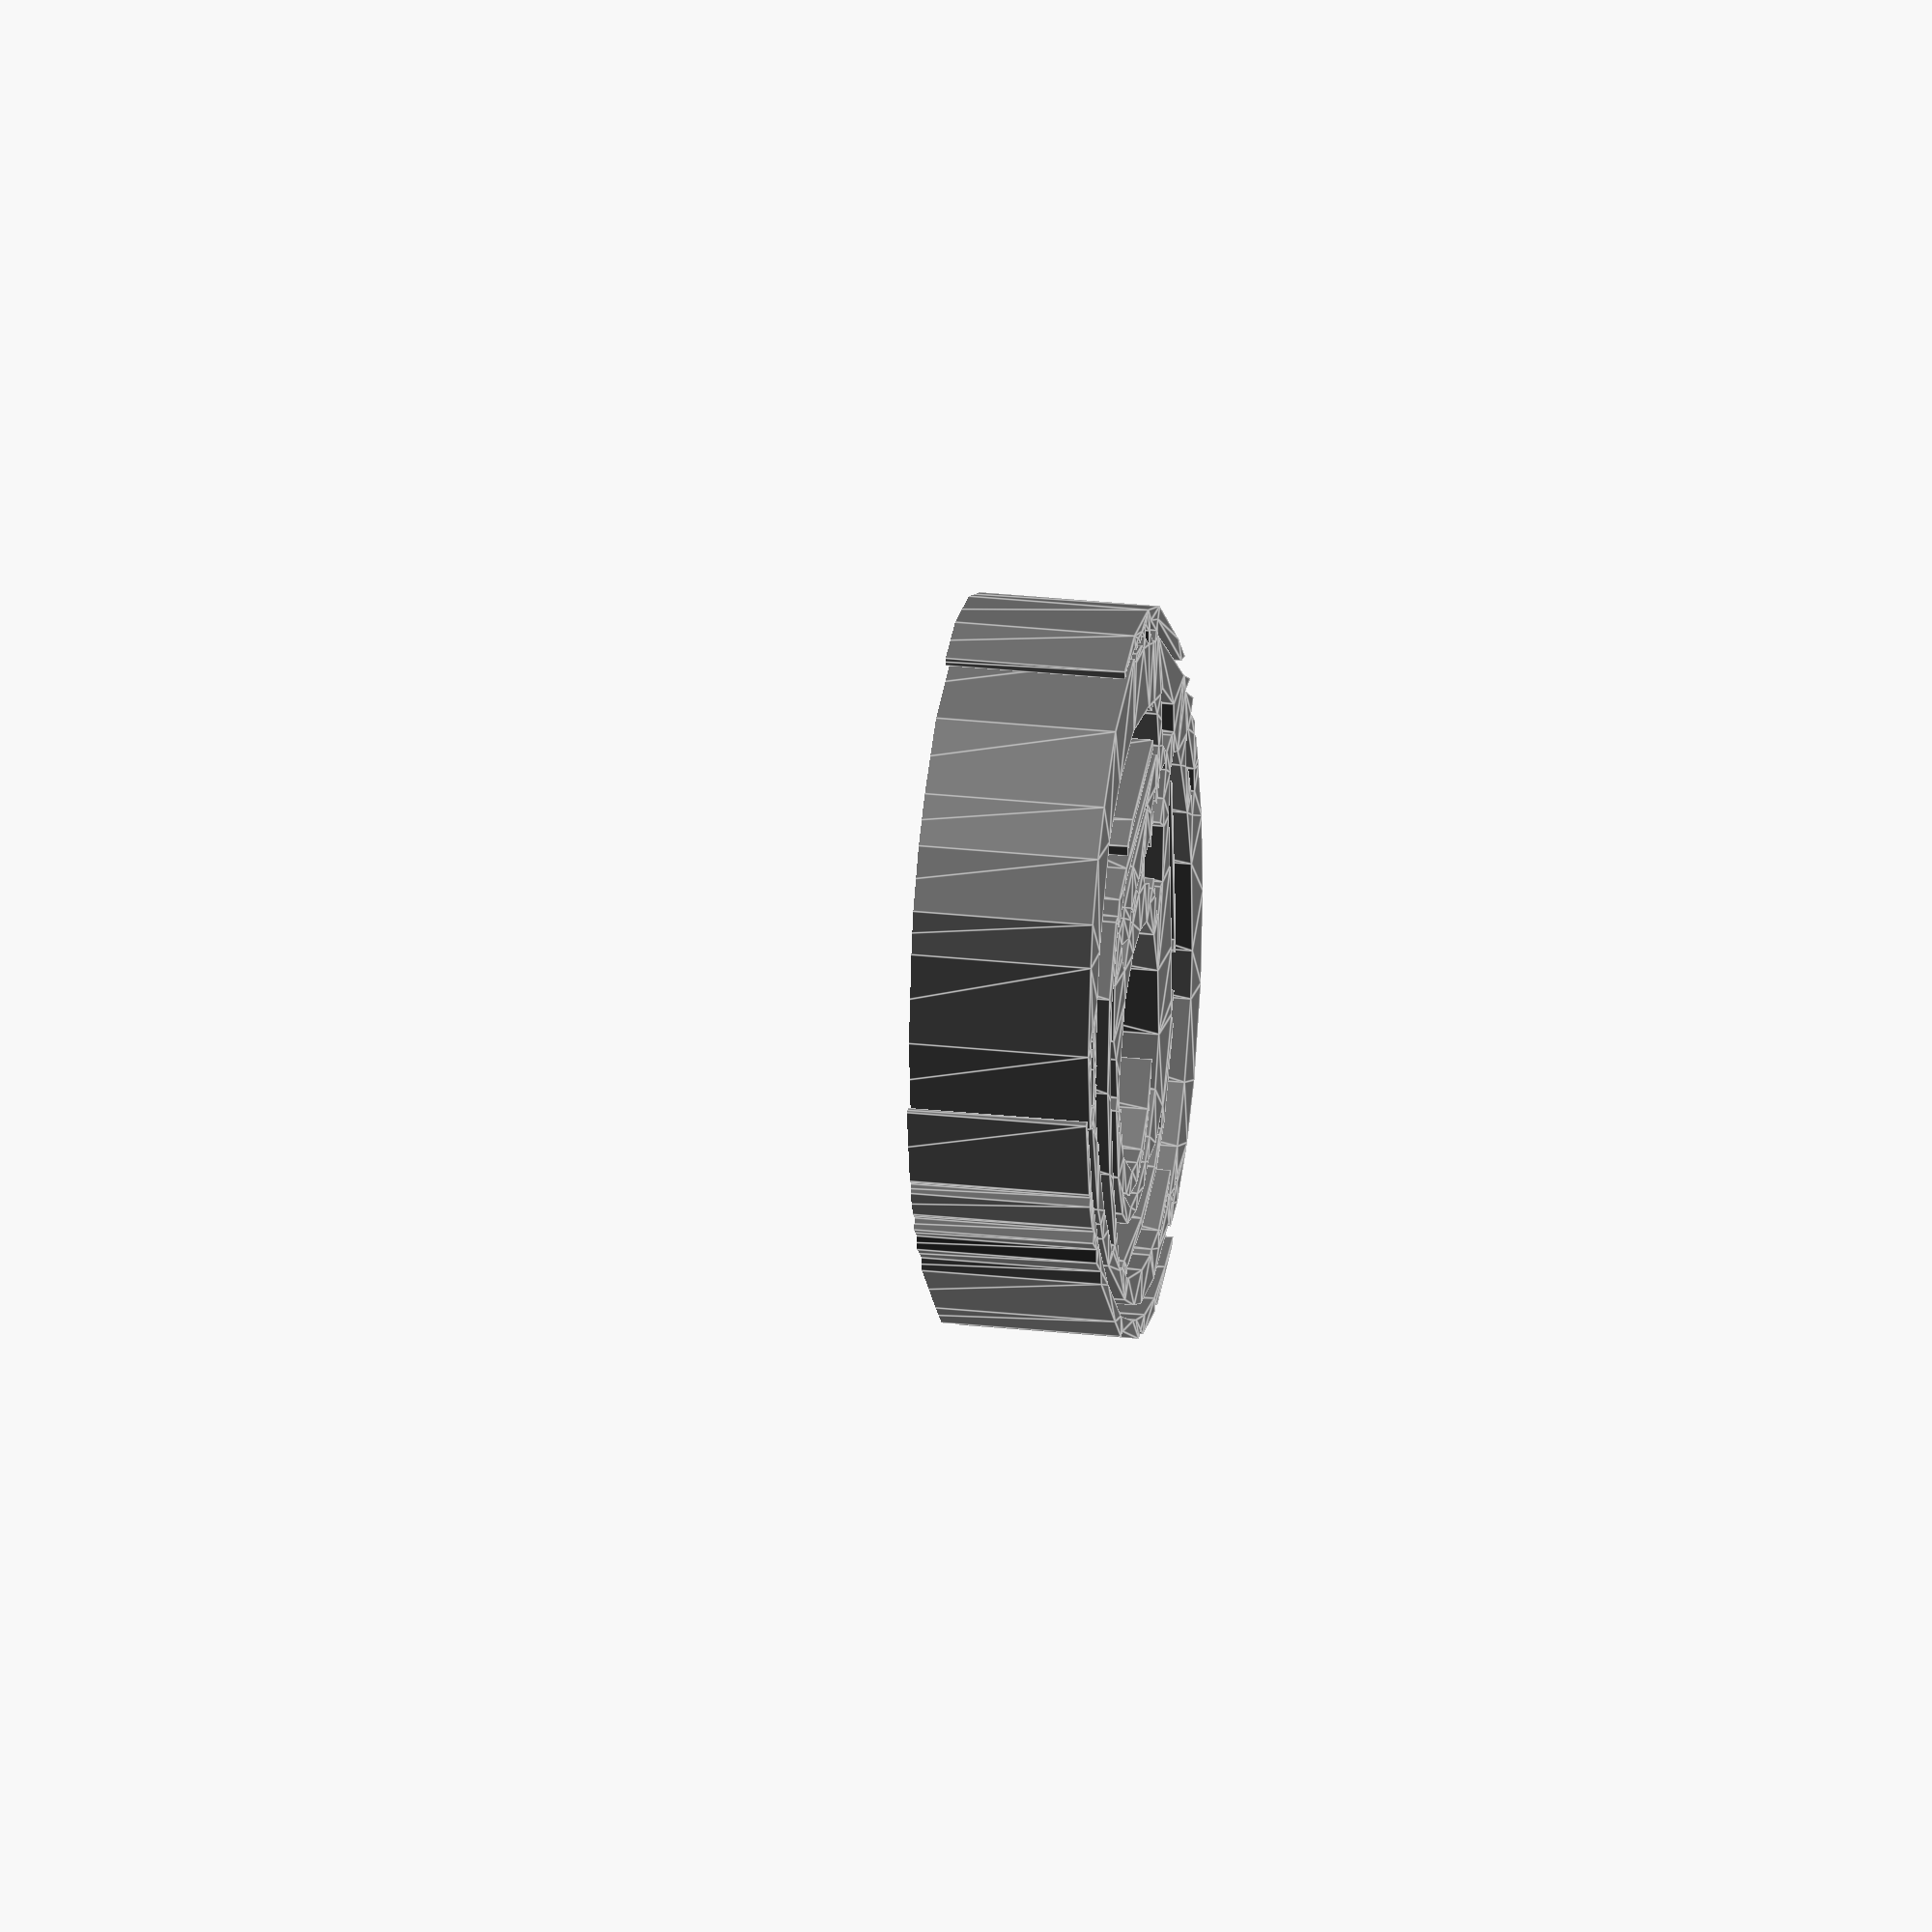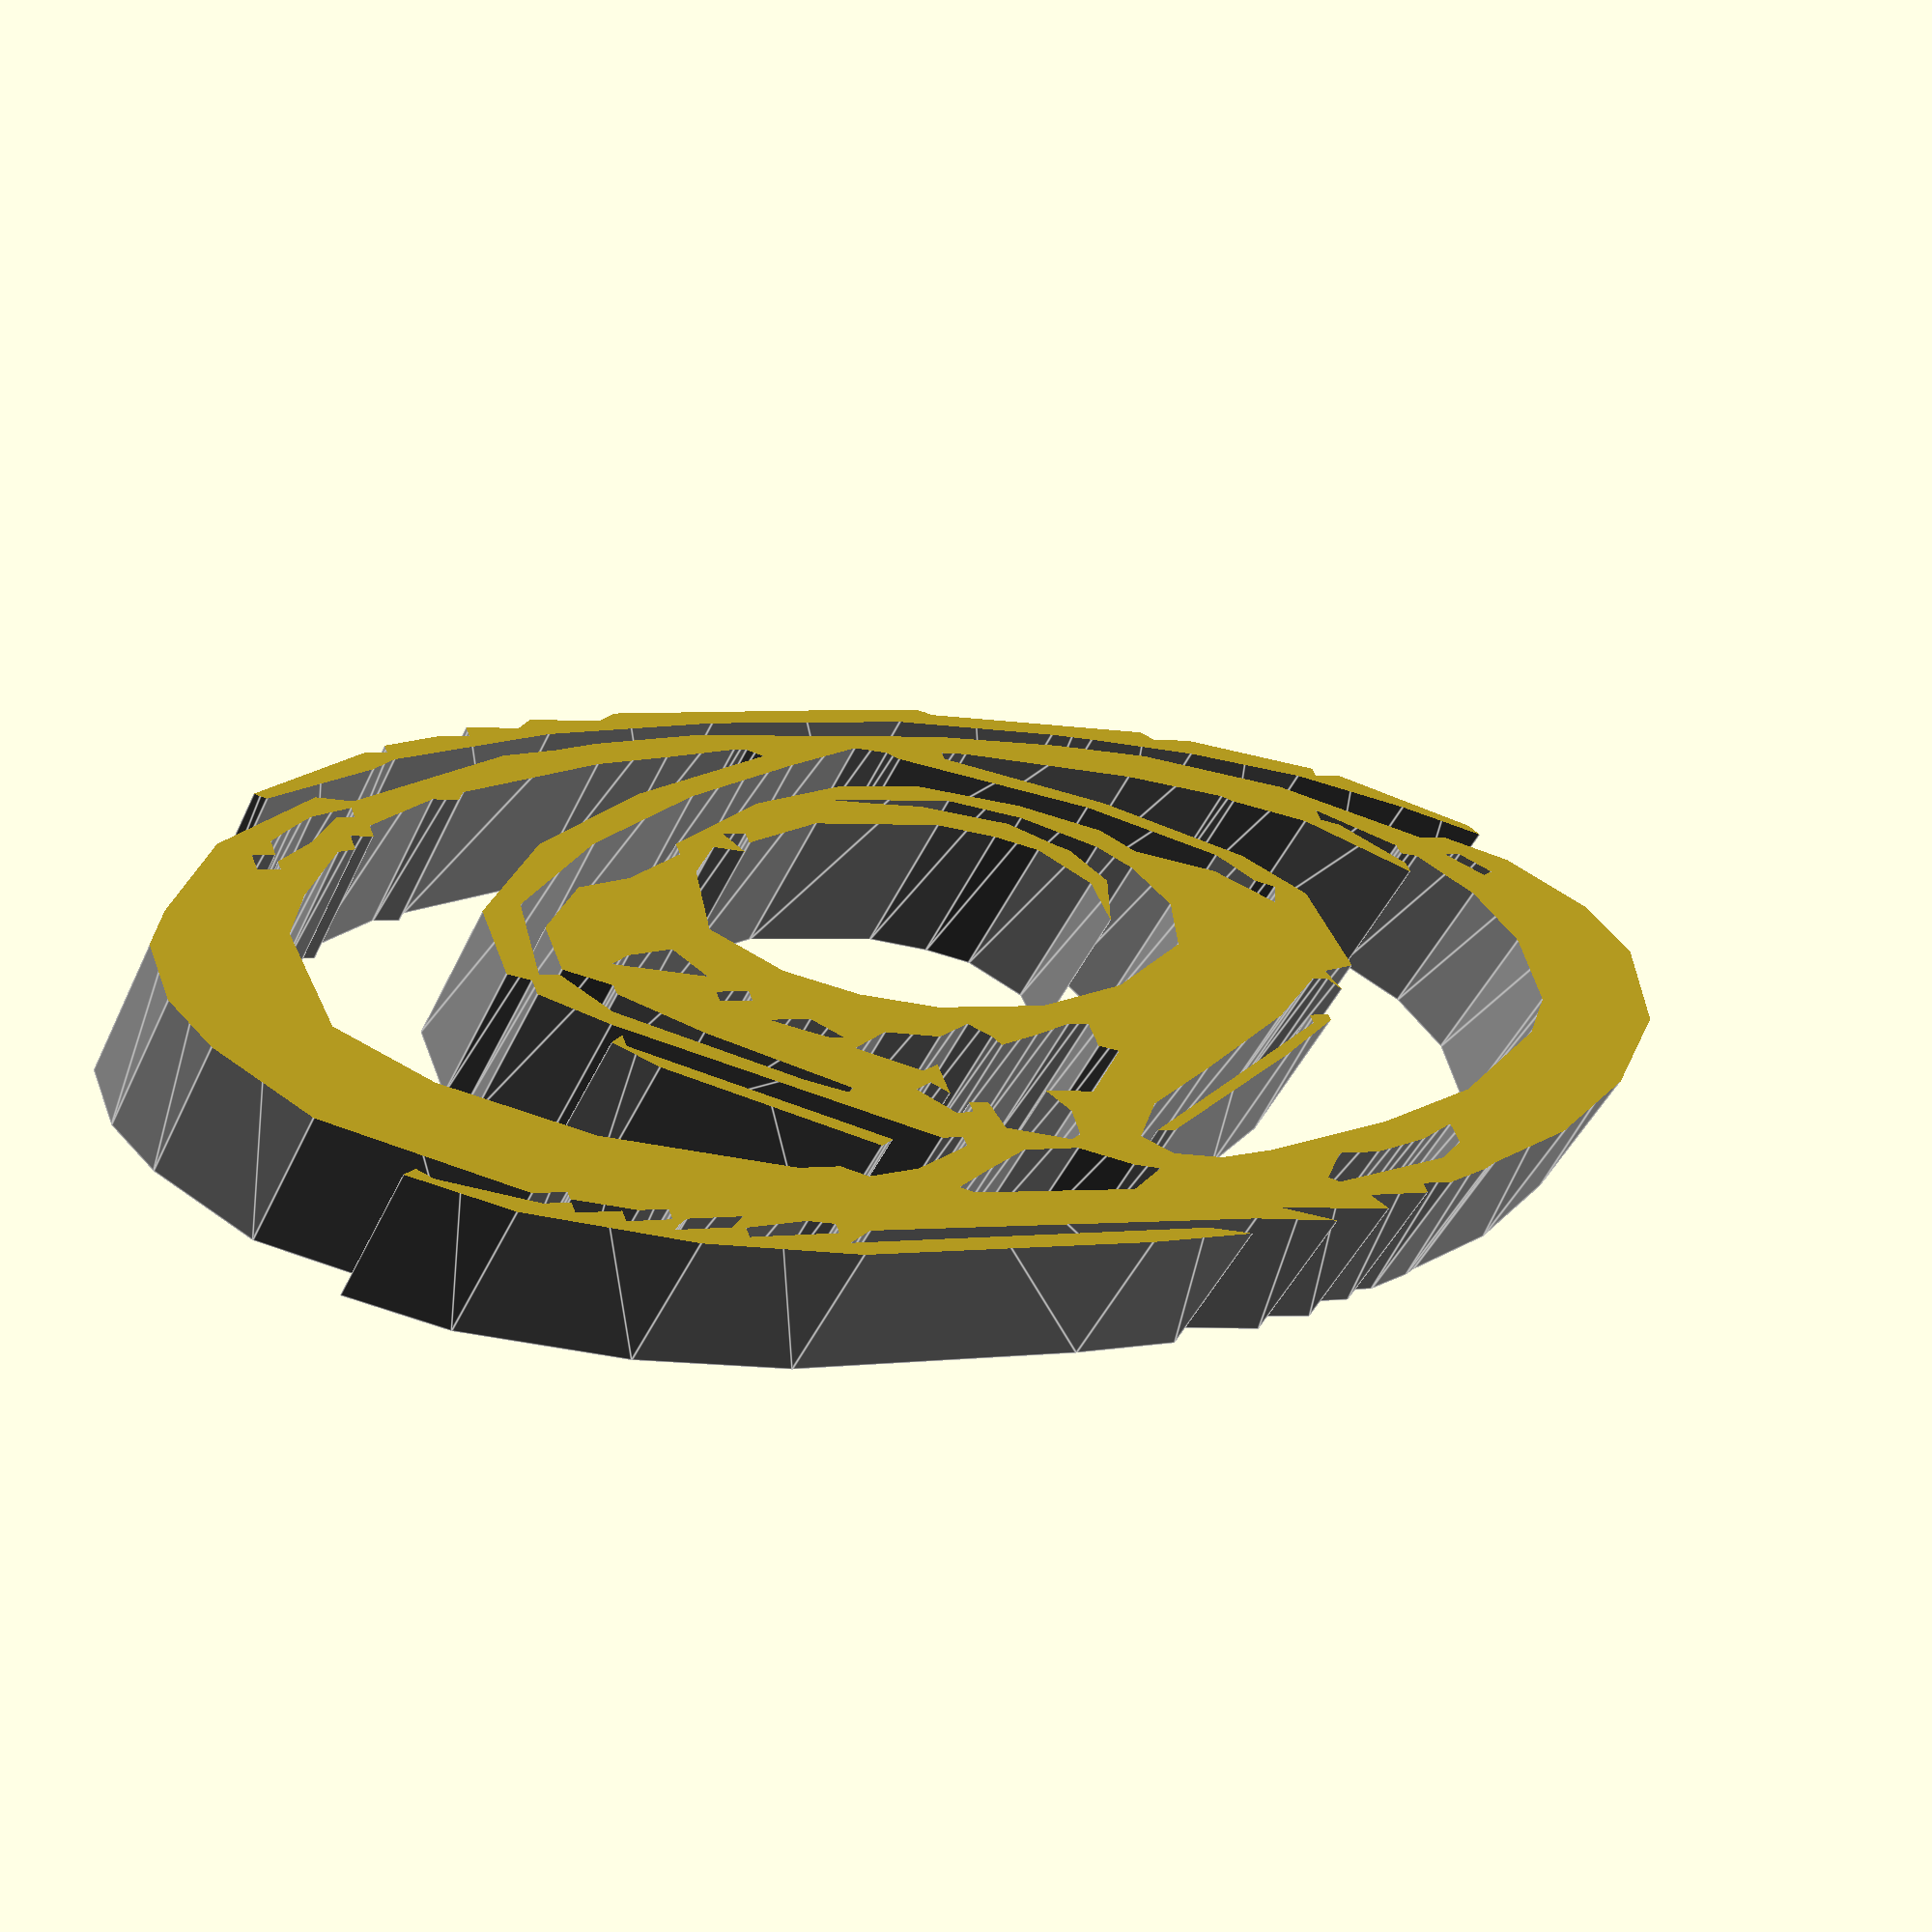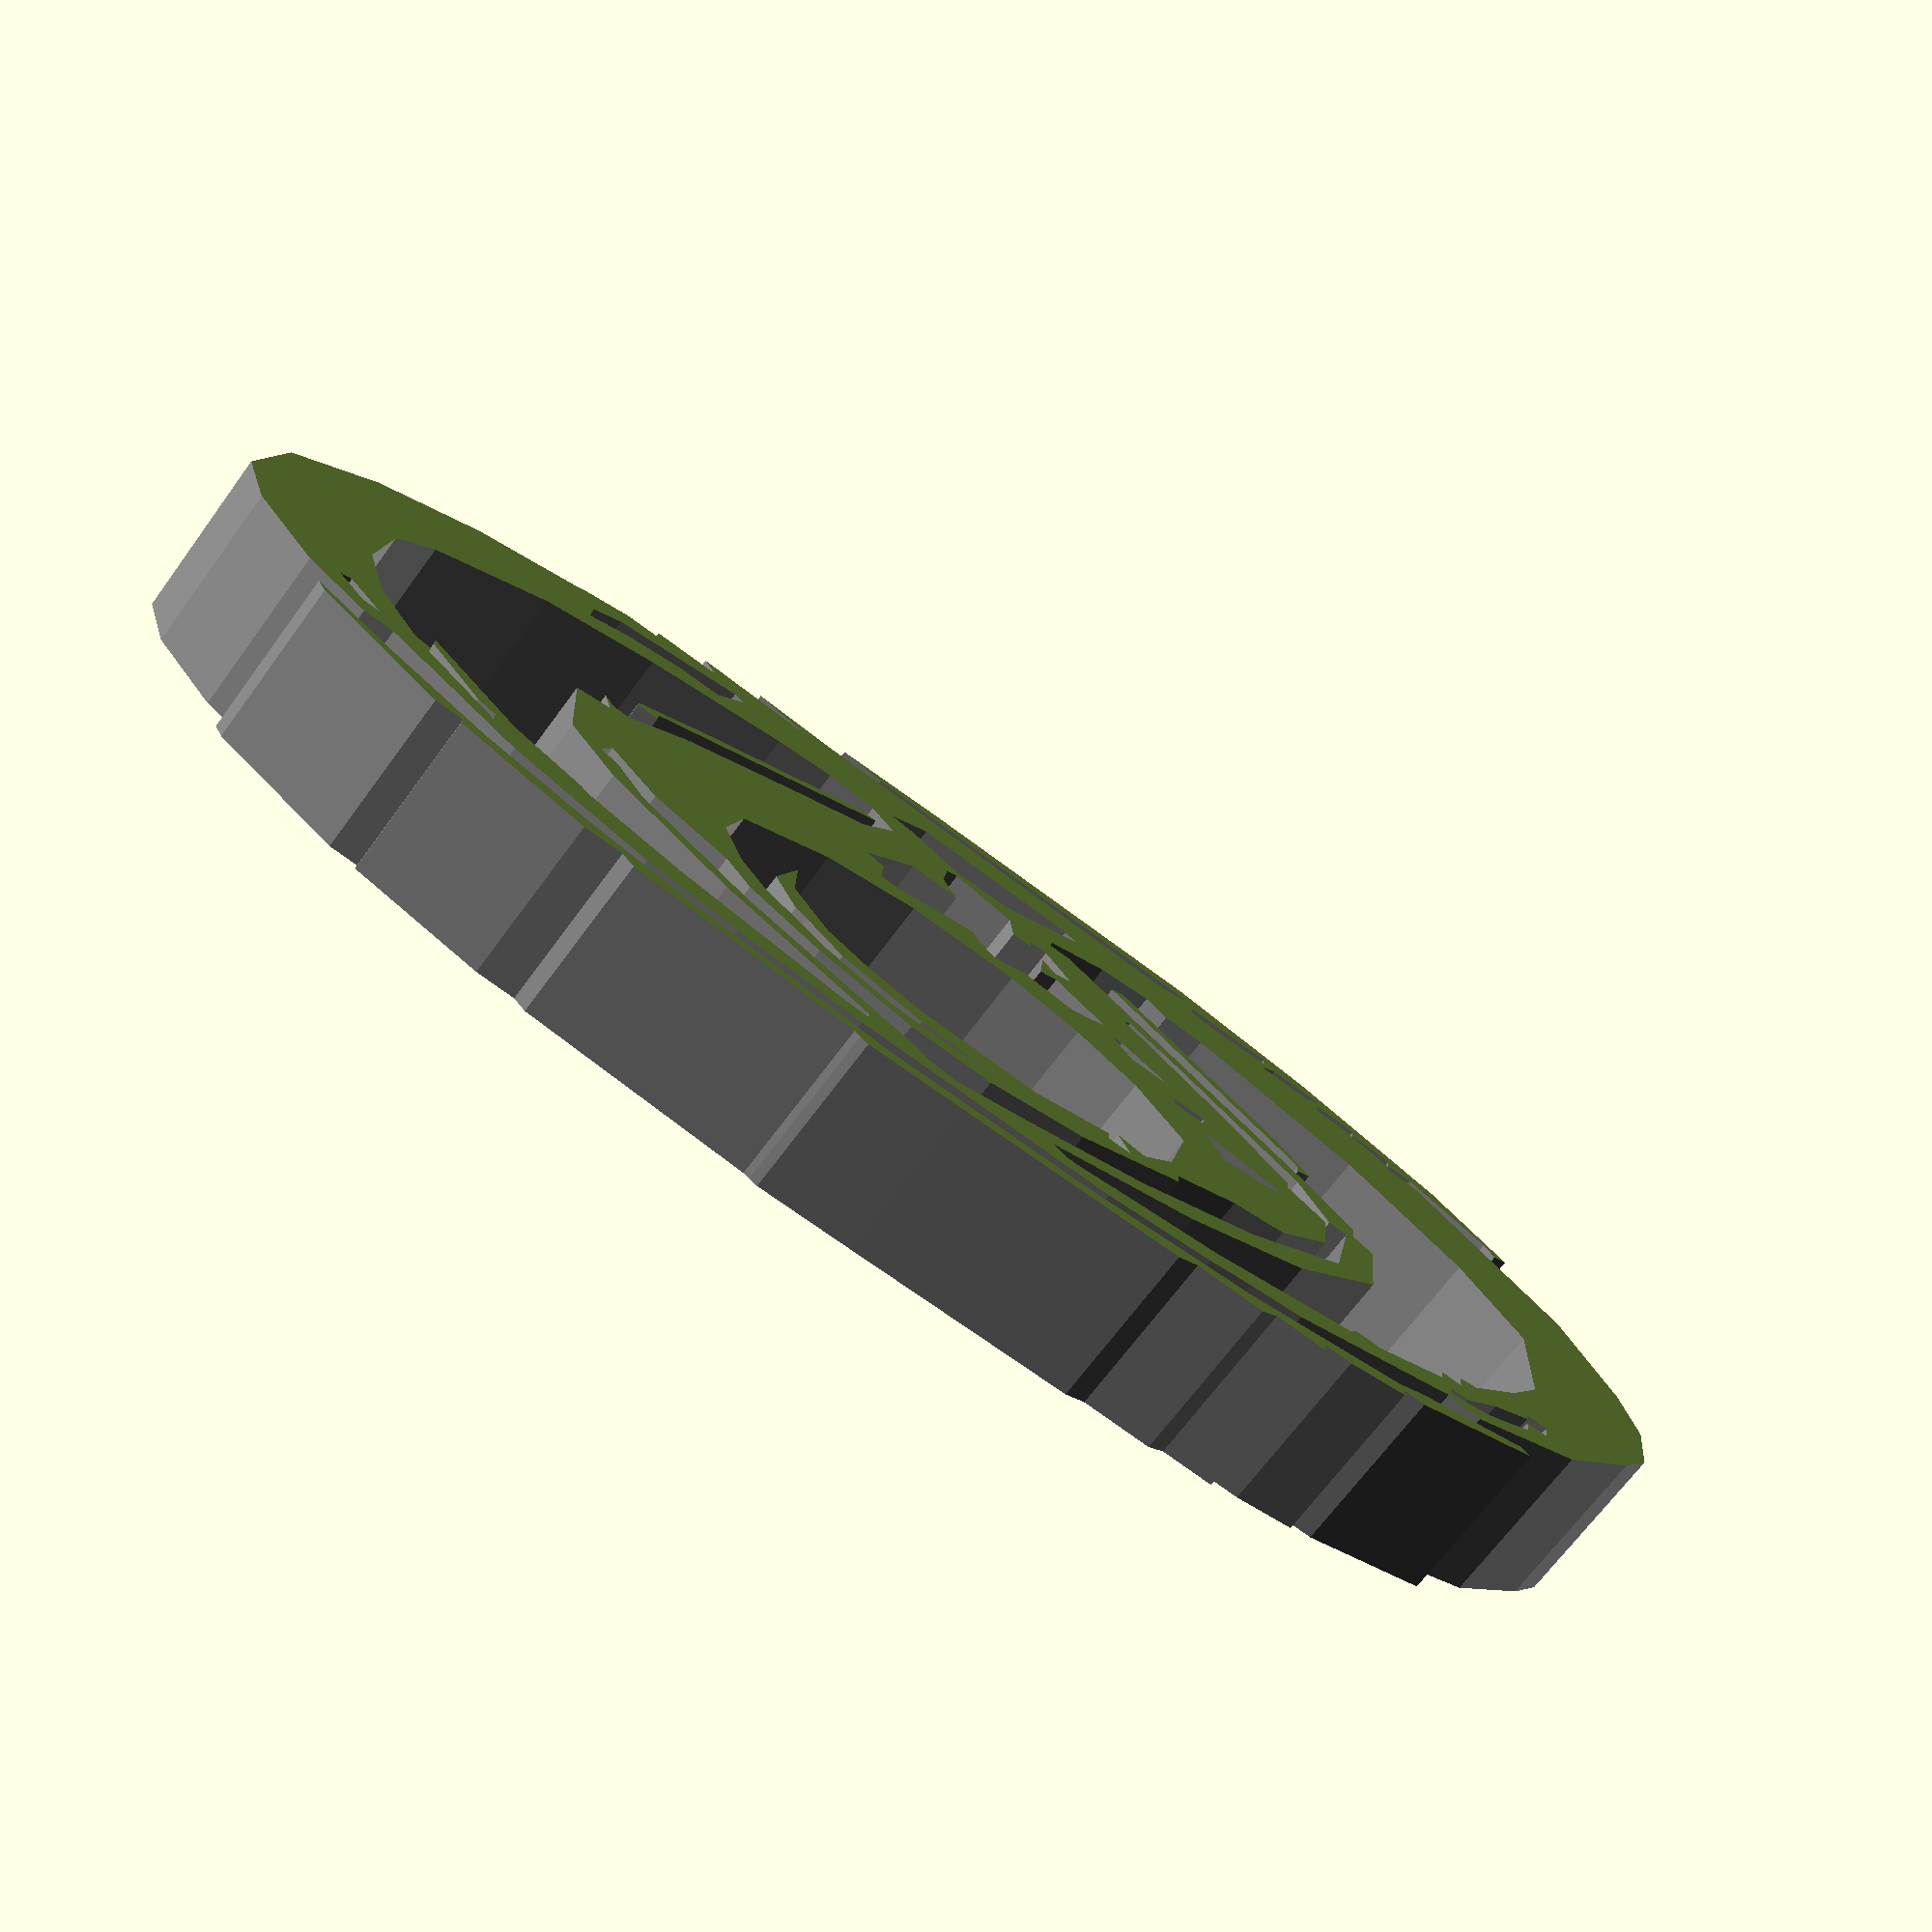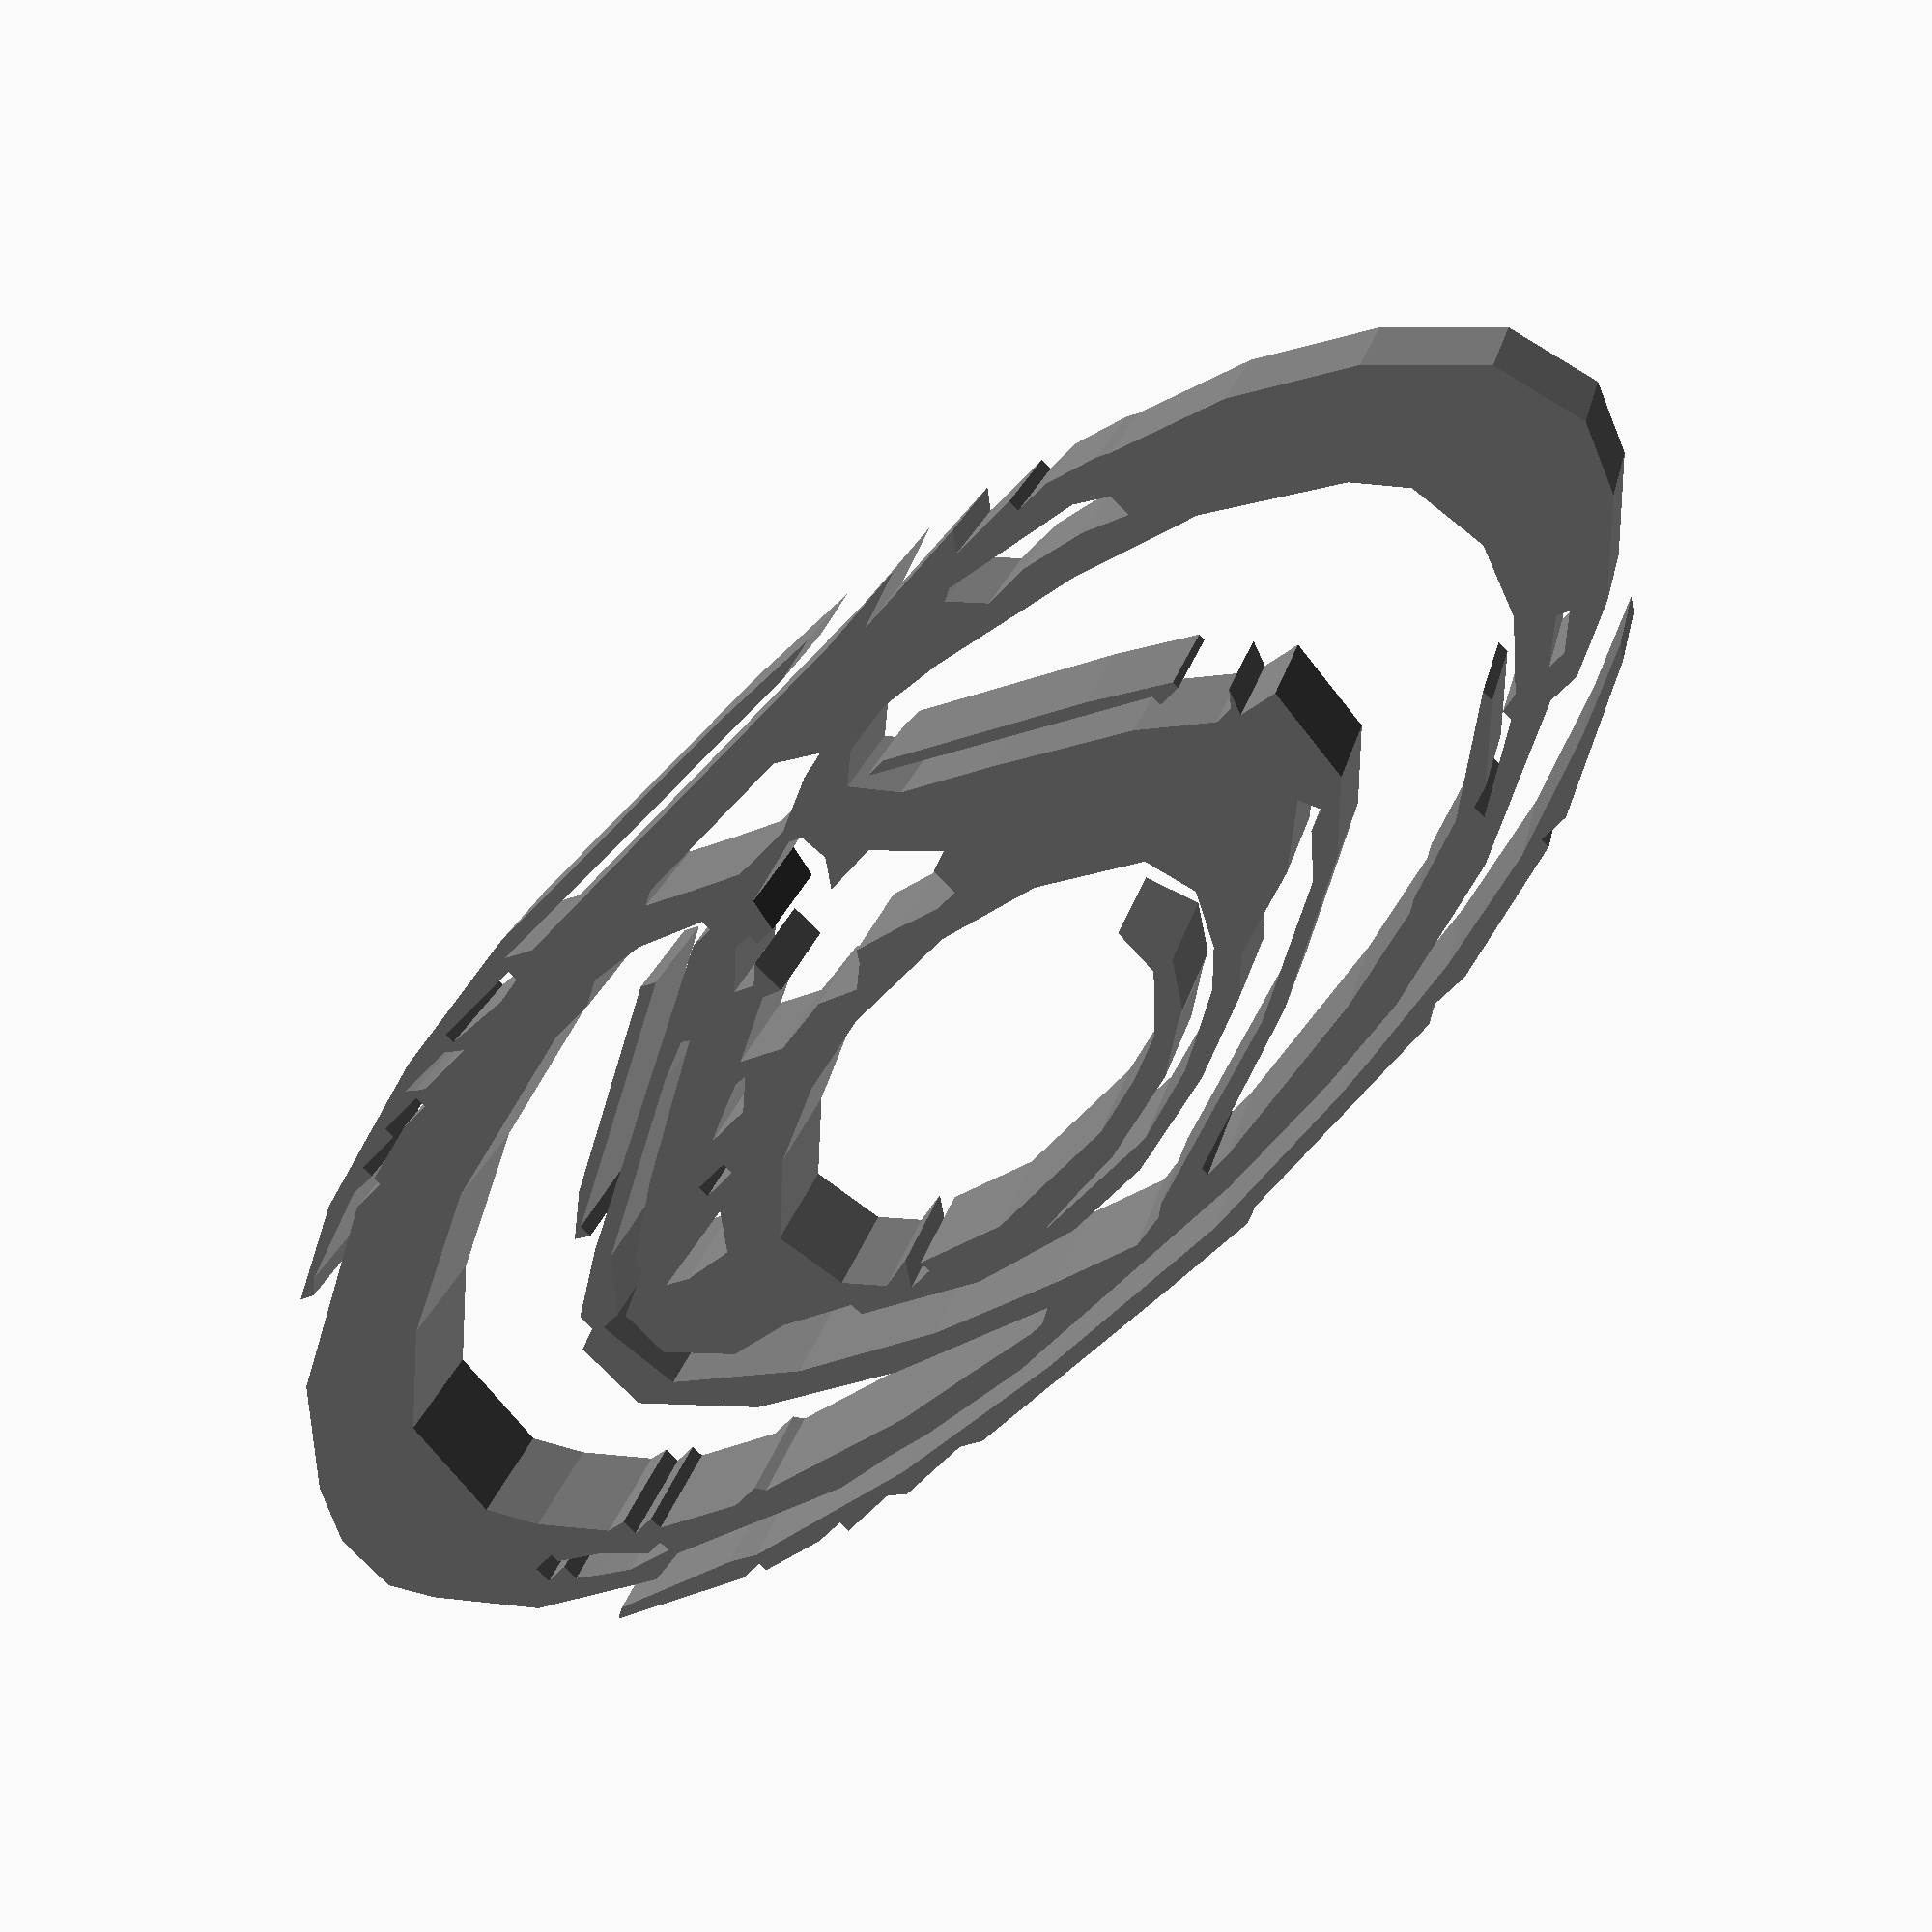
<openscad>
module jaguar2_1()
{
 /* Generated by trace2scad version 20150415
    http://aggregate.org/MAKE/TRACE2SCAD/
    Optimized model has 327/664 original points
 */
 color([0.48, 0.48, 0.48])
 assign(minx=0) /* polygon minx=9 */
 assign(miny=0) /* polygon miny=17 */
 assign(maxx=750) /* polygon maxx=725 */
 assign(maxy=610) /* polygon maxy=601 */
 assign(dx=maxx-minx)
 assign(dy=maxy-miny)
 assign(maxd=((dx>dy)?dx:dy))
 scale([1/maxd, 1/maxd, 1])
 translate([-minx-dx/2, -miny-dy/2, 0])
 linear_extrude(height=1, convexity=327)
 union() {
  union() {
   polygon([[329,598],[326,595],[220,579],[214,570],[196,570],[135,538],[135,530],[122,530],[63,470],[59,459],[95,492],[145,529],[198,554],[248,569],[268,574],[344,586],[438,580],[518,564],[593,533],[604,522],[655,489],[660,494],[605,540],[595,540],[595,548],[568,560],[555,560],[555,570],[531,570],[524,580],[492,580],[483,589],[378,598],[333,601]], convexity=16);
   union() {
    difference() {
     polygon([[298,565],[268,561],[224,550],[158,515],[94,455],[80,455],[51,428],[21,372],[9,317],[19,238],[55,168],[101,115],[148,83],[153,78],[175,65],[190,65],[190,55],[220,55],[214,40],[268,46],[243,30],[283,36],[466,41],[477,30],[308,29],[288,21],[338,17],[473,18],[542,36],[614,73],[655,112],[649,117],[643,107],[602,80],[590,80],[590,70],[570,70],[570,60],[550,60],[550,70],[563,70],[590,83],[590,90],[605,90],[683,168],[714,238],[725,284],[725,339],[714,373],[683,441],[634,491],[618,487],[543,539],[518,546],[498,554],[448,566],[328,569]], convexity=28);
     polygon([[435,515],[463,496],[518,443],[562,378],[566,305],[557,305],[540,266],[467,193],[449,179],[446,183],[503,243],[535,284],[535,293],[555,310],[555,354],[533,396],[508,406],[480,432],[480,443],[433,489],[388,510],[349,510],[303,489],[267,461],[254,437],[217,414],[193,378],[189,396],[198,403],[212,433],[268,488],[353,542],[358,549],[373,554],[408,533]], convexity=14);
     polygon([[330,546],[330,543],[258,493],[198,432],[174,388],[169,305],[185,299],[181,278],[186,290],[194,290],[220,250],[272,193],[306,158],[320,125],[308,106],[285,100],[258,106],[193,132],[141,164],[90,226],[74,263],[70,332],[81,388],[102,433],[110,436],[110,445],[145,487],[145,476],[136,470],[110,424],[110,414],[154,474],[188,497],[193,503],[238,525],[318,549],[330,550]], convexity=15);
     polygon([[467,540],[501,531],[568,498],[571,490],[583,490],[615,461],[615,450],[625,450],[625,436],[633,433],[654,388],[666,349],[662,256],[628,199],[568,143],[486,105],[467,105],[456,94],[432,100],[405,121],[405,130],[415,130],[543,253],[570,285],[570,299],[580,306],[580,371],[543,442],[488,498],[420,543],[427,550],[433,550]], convexity=14);
     polygon([[375,490],[353,487],[313,468],[294,444],[288,438],[276,403],[284,358],[285,400],[304,438],[323,453],[349,466],[409,467],[445,445],[445,455],[456,455],[449,435],[463,440],[476,413],[481,351],[455,306],[424,280],[389,265],[338,265],[295,286],[255,331],[249,376],[260,418],[273,442],[305,475],[338,494],[398,494]], convexity=13);
     polygon([[650,457],[660,444],[660,430],[670,430],[670,415],[660,415],[660,423],[643,443],[628,470],[620,470],[620,480],[639,470]], convexity=10);
     polygon([[77,422],[69,410],[64,414],[77,435],[85,435]], convexity=5);
     polygon([[527,320],[532,315],[491,301],[502,330],[523,324]], convexity=6);
     polygon([[490,280],[490,275],[475,275],[475,285],[490,285]], convexity=5);
     polygon([[459,245],[446,235],[440,235],[452,255],[471,255]], convexity=5);
     polygon([[348,234],[367,224],[370,233],[379,247],[395,234],[420,240],[437,224],[410,199],[402,205],[402,175],[409,187],[417,180],[403,155],[395,155],[395,165],[386,165],[383,138],[354,124],[349,129],[348,153],[356,175],[333,173],[311,215],[320,221],[320,245],[330,245]], convexity=22);
     polygon([[191,106],[205,100],[225,100],[237,75],[232,70],[173,91],[160,107],[160,127],[178,112]], convexity=9);
     polygon([[398,98],[417,80],[411,74],[335,71],[318,91],[330,96],[353,115],[379,115]], convexity=6);
     polygon([[548,55],[551,50],[526,50],[519,60],[544,60]], convexity=5);
     polygon([[520,44],[520,40],[480,40],[480,49],[492,53],[520,49]], convexity=6);
    }
    polygon([[195,247],[195,244],[226,208],[302,130],[311,130],[205,241],[205,250],[195,250]], convexity=7);
    polygon([[540,236],[540,231],[438,130],[444,124],[529,209],[546,235],[540,242]], convexity=7);
   }
  }
 }
}

module jaguar2()
{
 /* all layers combined, scaled to within a 1mm cube */
// scale([1, 1, 1/1])
 scale([10, 5, 1/1])
 difference() {
  union() {
   scale([1,1,2]) translate([0,0,-0.5]) jaguar2_1();
  }
  translate([0,0,-2]) cube([2,2,4],center=true);
 }
}
jaguar2();

</openscad>
<views>
elev=310.8 azim=235.1 roll=275.8 proj=o view=edges
elev=44.8 azim=22.3 roll=156.5 proj=p view=edges
elev=247.1 azim=355.0 roll=36.0 proj=p view=solid
elev=161.5 azim=313.8 roll=169.5 proj=p view=wireframe
</views>
